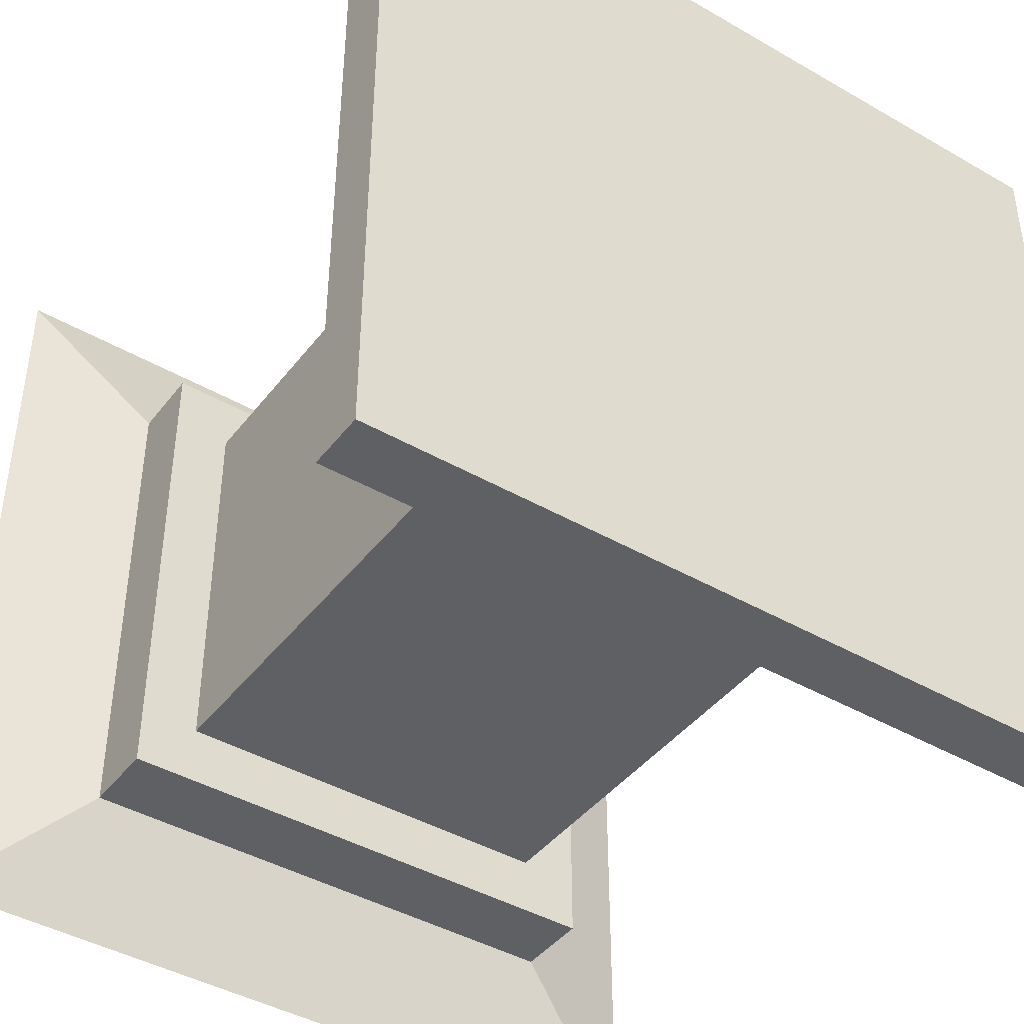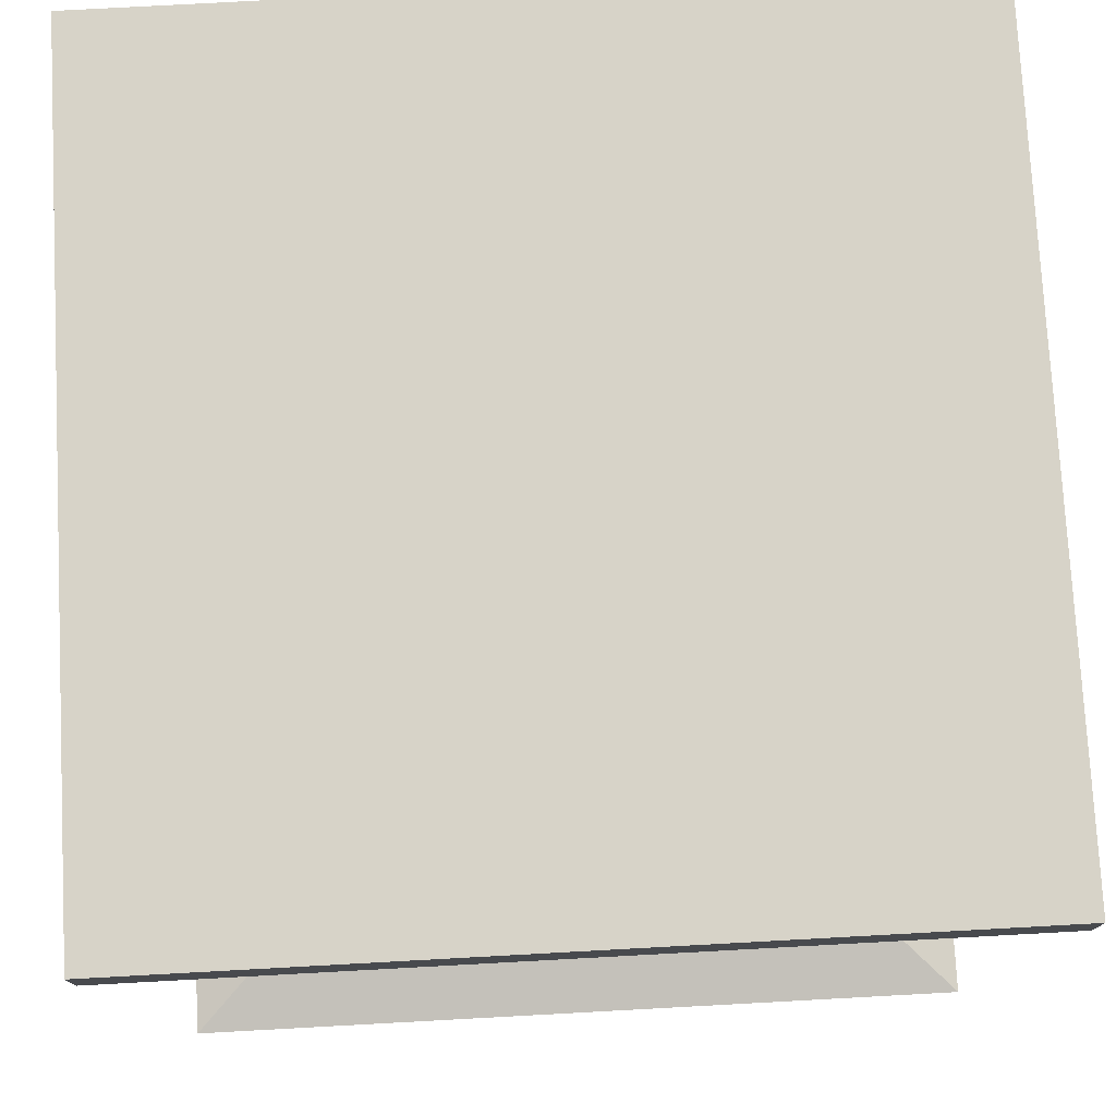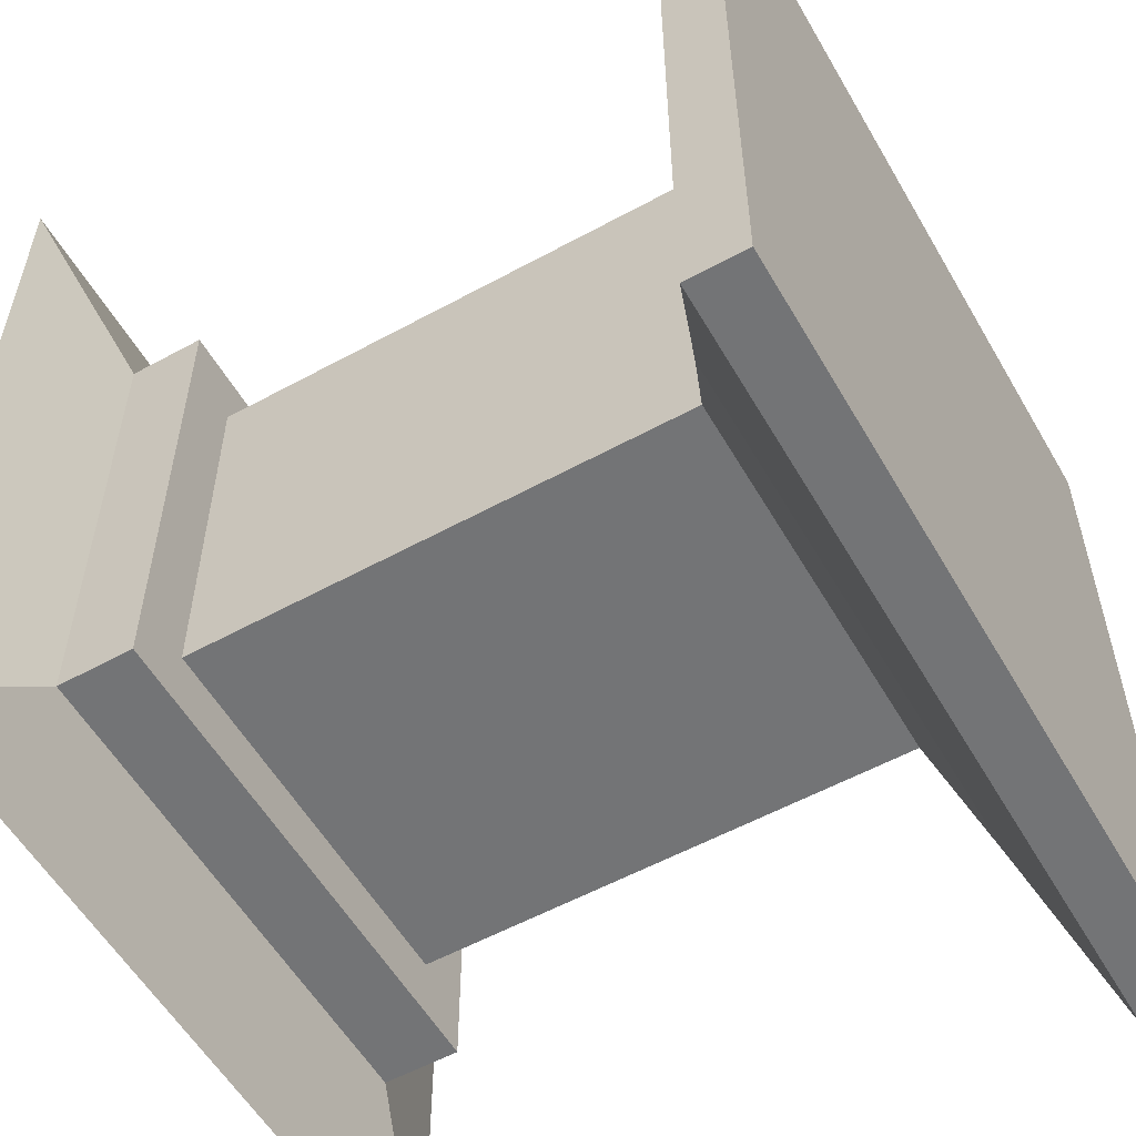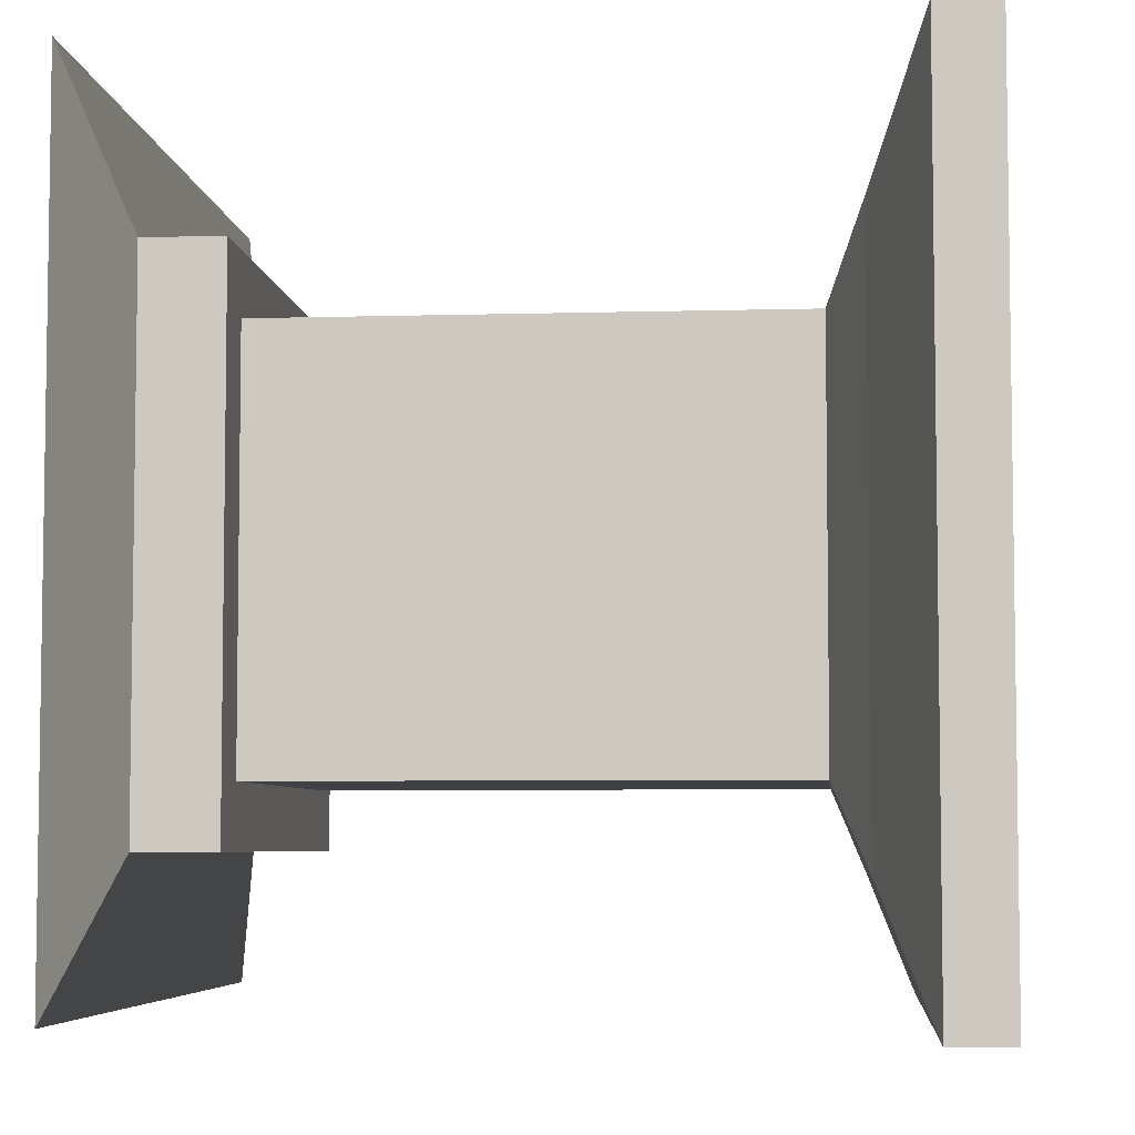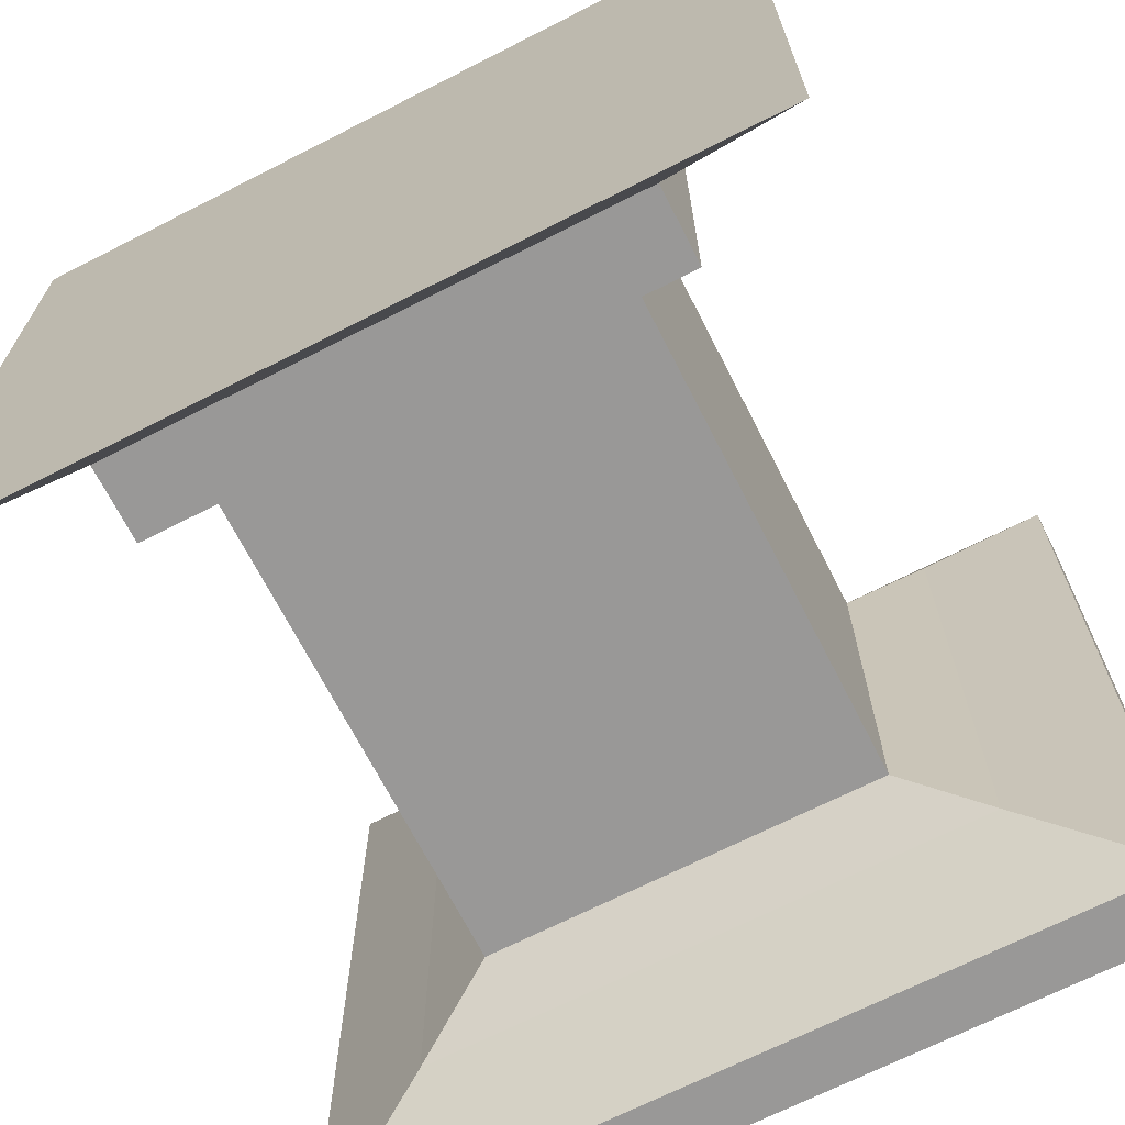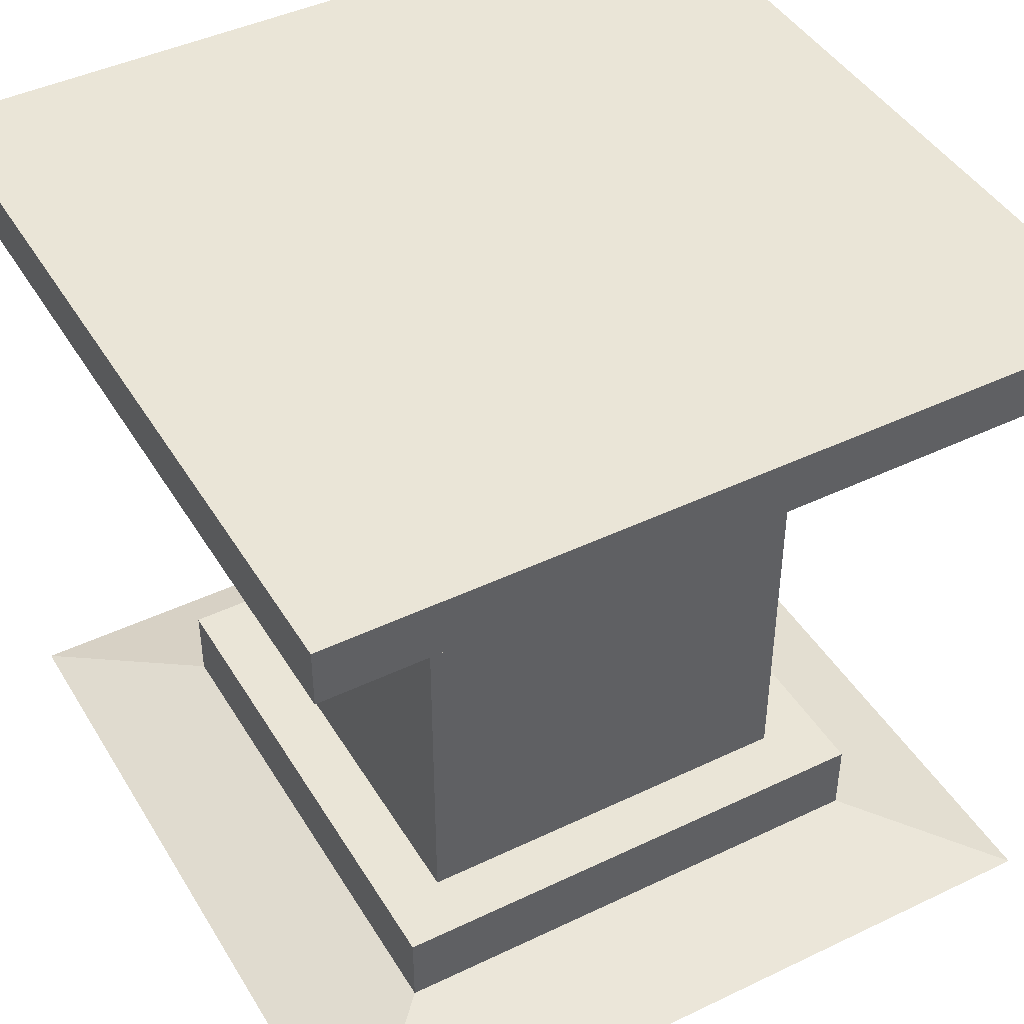
<metadata>
{"format":"obj","ext":"obj","renderer":"f3d","projection":"perspective","resolution":1024,"background":"white","views":[{"elev":-42.7,"azim":145.5,"up":"+Z"},{"elev":76.6,"azim":-3.1,"up":"+Y"},{"elev":-56.2,"azim":119.8,"up":"+Z"},{"elev":-5.5,"azim":95.3,"up":"+Z"},{"elev":-68.7,"azim":27.0,"up":"+Z"},{"elev":44.0,"azim":150.7,"up":"+Y"}]}
</metadata>
<code>
o Cube
v 1 0.04281 -1
v 1 0.04281 1
v -1 0.04281 1
v -1 0.04281 -1
v 0.6539 0.1414 -0.6539
v 0.6539 0.1414 0.6539
v -0.6539 0.1414 0.6539
v -0.6539 0.1414 -0.6539
v 0.6539 0.3357 -0.6539
v 0.6539 0.3357 0.6539
v -0.6539 0.3357 -0.6539
v -0.6539 0.3357 0.6539
v 0.5029 0.3357 -0.5029
v 0.5029 0.3357 0.5029
v -0.5029 0.3357 -0.5029
v -0.5029 0.3357 0.5029
v 0.5029 1.604 -0.5029
v 0.5029 1.604 0.5029
v -0.5029 1.604 -0.5029
v -0.5029 1.604 0.5029
v 0.7045 1.689 -0.7045
v 0.7045 1.689 0.7045
v -0.7045 1.689 -0.7045
v -0.7045 1.689 0.7045
v 1.023 1.817 -1.023
v 1.023 1.817 1.023
v -1.023 1.817 -1.023
v -1.023 1.817 1.023
v 1.023 1.963 -1.023
v 1.023 1.963 1.023
v -1.023 1.963 -1.023
v -1.023 1.963 1.023
f 1 2 3 4
f 6 5 9 10
f 1 5 6 2
f 2 6 7 3
f 3 7 8 4
f 5 1 4 8
f 11 12 16 15
f 8 7 12 11
f 5 8 11 9
f 7 6 10 12
f 16 14 18 20
f 9 11 15 13
f 12 10 14 16
f 10 9 13 14
f 20 18 22 24
f 14 13 17 18
f 15 16 20 19
f 13 15 19 17
f 23 24 28 27
f 18 17 21 22
f 19 20 24 23
f 17 19 23 21
f 28 26 30 32
f 21 23 27 25
f 24 22 26 28
f 22 21 25 26
f 29 31 32 30
f 26 25 29 30
f 27 28 32 31
f 25 27 31 29

</code>
